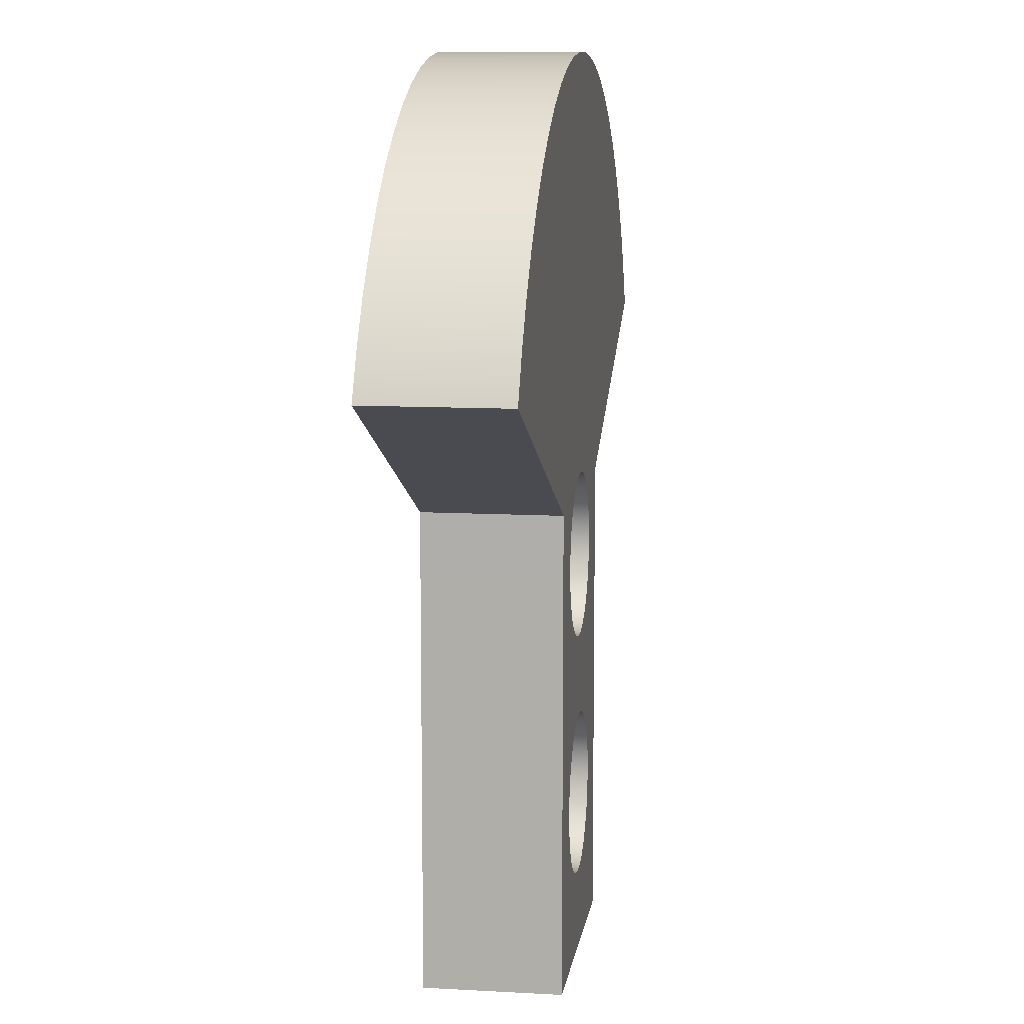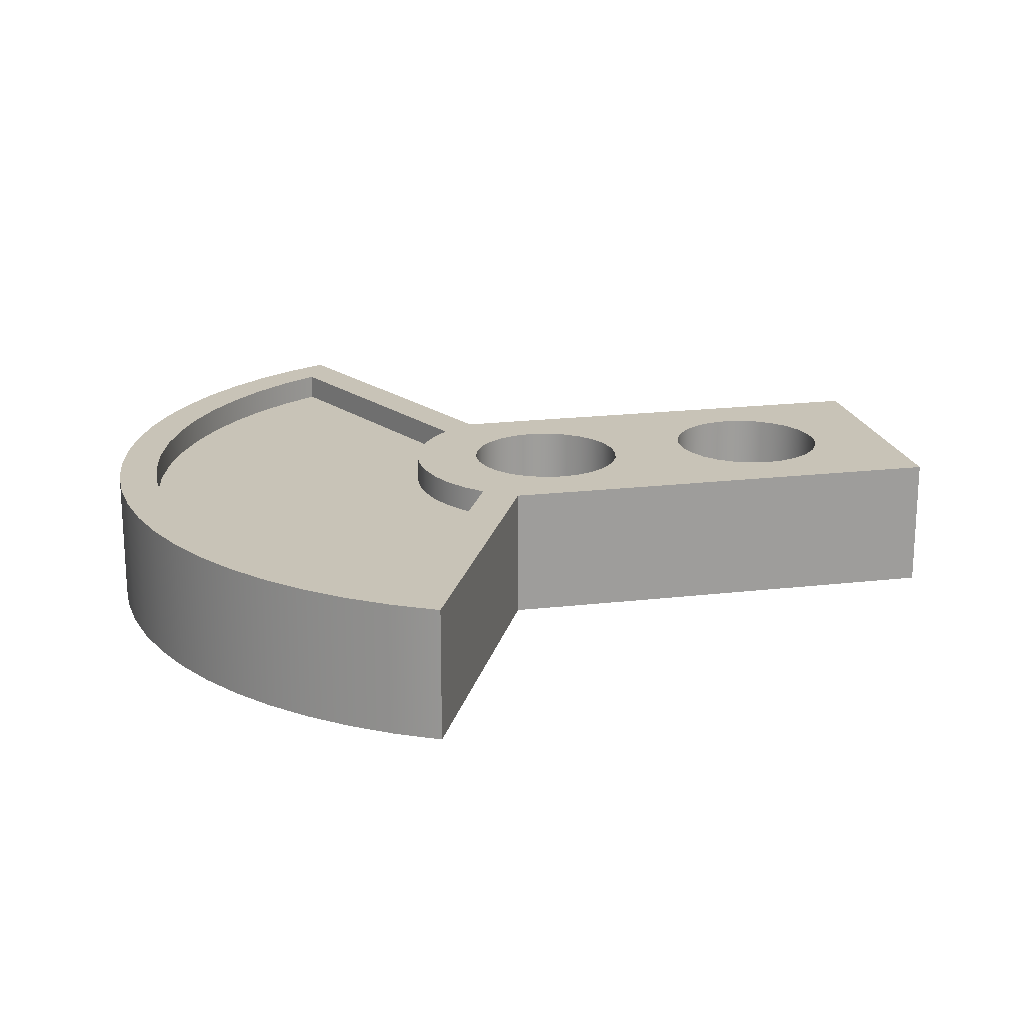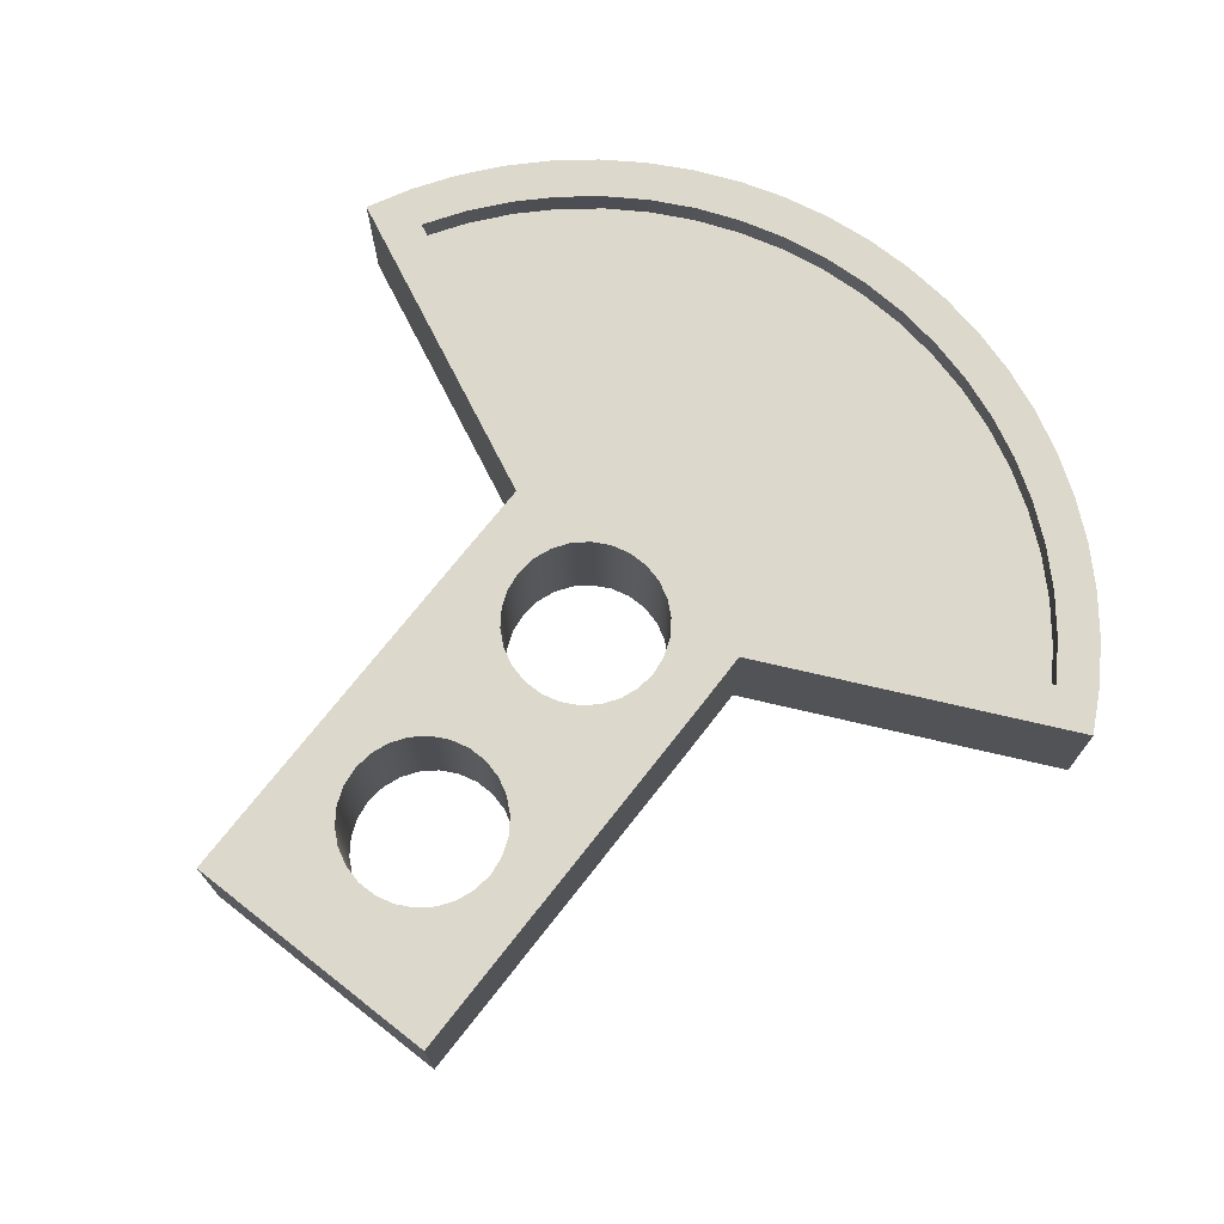
<metadata>
{"format":"obj","ext":"obj","renderer":"f3d","projection":"perspective","resolution":1024,"background":"white","views":[{"elev":10.4,"azim":-81.9,"up":"+Z"},{"elev":19.6,"azim":77.7,"up":"+Y"},{"elev":72.7,"azim":-141.9,"up":"+Y"}]}
</metadata>
<code>
v 2.852 1 1.661
v 0.8324 1 0.7191
v 0.8324 0.8 0.7191
v 2.852 0.8 1.661
v 0.8324 1 0.7191
v 0.6973 1 0.8508
v 0.5417 1 0.9574
v 0.3703 1 1.036
v 0.1879 1 1.084
v 0 1 1.1
v -0.1879 1 1.084
v -0.3703 1 1.036
v -0.5417 1 0.9574
v -0.6973 1 0.8508
v -0.8324 1 0.7191
v -0.8324 0.8 0.7191
v -0.6973 0.8 0.8508
v -0.5417 0.8 0.9574
v -0.3703 0.8 1.036
v -0.1879 0.8 1.084
v 0 0.8 1.1
v 0.1879 0.8 1.084
v 0.3703 0.8 1.036
v 0.5417 0.8 0.9574
v 0.6973 0.8 0.8508
v 0.8324 0.8 0.7191
v -0.8324 1 0.7191
v -2.852 1 1.661
v -2.852 0.8 1.661
v -0.8324 0.8 0.7191
v -2.852 1 1.661
v -2.663 1 1.949
v -2.446 1 2.216
v -2.202 1 2.458
v -1.934 1 2.674
v -1.645 1 2.861
v -1.338 1 3.017
v -1.016 1 3.14
v -0.6837 1 3.228
v -0.3437 1 3.282
v 2.22e-16 1 3.3
v 0.3437 1 3.282
v 0.6837 1 3.228
v 1.016 1 3.14
v 1.338 1 3.017
v 1.645 1 2.861
v 1.934 1 2.674
v 2.202 1 2.458
v 2.446 1 2.216
v 2.663 1 1.949
v 2.852 1 1.661
v 2.852 0.8 1.661
v 2.663 0.8 1.949
v 2.446 0.8 2.216
v 2.202 0.8 2.458
v 1.934 0.8 2.674
v 1.645 0.8 2.861
v 1.338 0.8 3.017
v 1.016 0.8 3.14
v 0.6837 0.8 3.228
v 0.3437 0.8 3.282
v 2.22e-16 0.8 3.3
v -0.3437 0.8 3.282
v -0.6837 0.8 3.228
v -1.016 0.8 3.14
v -1.338 0.8 3.017
v -1.645 0.8 2.861
v -1.934 0.8 2.674
v -2.202 0.8 2.458
v -2.446 0.8 2.216
v -2.663 0.8 1.949
v -2.852 0.8 1.661
v -2.852 0.8 1.661
v -2.663 0.8 1.949
v -2.446 0.8 2.216
v -2.202 0.8 2.458
v -1.934 0.8 2.674
v -1.645 0.8 2.861
v -1.338 0.8 3.017
v -1.016 0.8 3.14
v -0.6837 0.8 3.228
v -0.3437 0.8 3.282
v 2.22e-16 0.8 3.3
v 0.3437 0.8 3.282
v 0.6837 0.8 3.228
v 1.016 0.8 3.14
v 1.338 0.8 3.017
v 1.645 0.8 2.861
v 1.934 0.8 2.674
v 2.202 0.8 2.458
v 2.446 0.8 2.216
v 2.663 0.8 1.949
v 2.852 0.8 1.661
v 0.8324 0.8 0.7191
v 0.6973 0.8 0.8508
v 0.5417 0.8 0.9574
v 0.3703 0.8 1.036
v 0.1879 0.8 1.084
v 0 0.8 1.1
v -0.1879 0.8 1.084
v -0.3703 0.8 1.036
v -0.5417 0.8 0.9574
v -0.6973 0.8 0.8508
v -0.8324 0.8 0.7191
v -0.6 1 0
v -0.5826 1 0.1436
v -0.5313 1 0.2788
v -0.4491 1 0.3979
v -0.3408 1 0.4938
v -0.2128 1 0.561
v -0.07232 1 0.5956
v 0.07232 1 0.5956
v 0.2128 1 0.561
v 0.3408 1 0.4938
v 0.4491 1 0.3979
v 0.5313 1 0.2788
v 0.5826 1 0.1436
v 0.6 1 0
v 0.5826 1 -0.1436
v 0.5313 1 -0.2788
v 0.4491 1 -0.3979
v 0.3408 1 -0.4938
v 0.2128 1 -0.561
v 0.07232 1 -0.5956
v -0.07232 1 -0.5956
v -0.2128 1 -0.561
v -0.3408 1 -0.4938
v -0.4491 1 -0.3979
v -0.5313 1 -0.2788
v -0.5826 1 -0.1436
v -0.6 0 7.348e-17
v -0.5826 0 -0.1436
v -0.5313 0 -0.2788
v -0.4491 0 -0.3979
v -0.3408 0 -0.4938
v -0.2128 0 -0.561
v -0.07232 0 -0.5956
v 0.07232 0 -0.5956
v 0.2128 0 -0.561
v 0.3408 0 -0.4938
v 0.4491 0 -0.3979
v 0.5313 0 -0.2788
v 0.5826 0 -0.1436
v 0.6 0 0
v 0.5826 0 0.1436
v 0.5313 0 0.2788
v 0.4491 0 0.3979
v 0.3408 0 0.4938
v 0.2128 0 0.561
v 0.07232 0 0.5956
v -0.07232 0 0.5956
v -0.2128 0 0.561
v -0.3408 0 0.4938
v -0.4491 0 0.3979
v -0.5313 0 0.2788
v -0.5826 0 0.1436
v -0.6 1 0
v -0.6 0 7.348e-17
v -0.6 1 -1.8
v -0.5826 1 -1.656
v -0.5313 1 -1.521
v -0.4491 1 -1.402
v -0.3408 1 -1.306
v -0.2128 1 -1.239
v -0.07232 1 -1.204
v 0.07232 1 -1.204
v 0.2128 1 -1.239
v 0.3408 1 -1.306
v 0.4491 1 -1.402
v 0.5313 1 -1.521
v 0.5826 1 -1.656
v 0.6 1 -1.8
v 0.5826 1 -1.944
v 0.5313 1 -2.079
v 0.4491 1 -2.198
v 0.3408 1 -2.294
v 0.2128 1 -2.361
v 0.07232 1 -2.396
v -0.07232 1 -2.396
v -0.2128 1 -2.361
v -0.3408 1 -2.294
v -0.4491 1 -2.198
v -0.5313 1 -2.079
v -0.5826 1 -1.944
v -0.6 0 -1.8
v -0.5826 0 -1.944
v -0.5313 0 -2.079
v -0.4491 0 -2.198
v -0.3408 0 -2.294
v -0.2128 0 -2.361
v -0.07232 0 -2.396
v 0.07232 0 -2.396
v 0.2128 0 -2.361
v 0.3408 0 -2.294
v 0.4491 0 -2.198
v 0.5313 0 -2.079
v 0.5826 0 -1.944
v 0.6 0 -1.8
v 0.5826 0 -1.656
v 0.5313 0 -1.521
v 0.4491 0 -1.402
v 0.3408 0 -1.306
v 0.2128 0 -1.239
v 0.07232 0 -1.204
v -0.07232 0 -1.204
v -0.2128 0 -1.239
v -0.3408 0 -1.306
v -0.4491 0 -1.402
v -0.5313 0 -1.521
v -0.5826 0 -1.656
v -0.6 1 -1.8
v -0.6 0 -1.8
v 0.9969 0 0.4649
v 1 0 0
v 1 1 0
v 0.9969 1 0.4649
v 3.263 0 1.521
v 0.9969 0 0.4649
v 0.9969 1 0.4649
v 3.263 1 1.521
v -3.263 0 1.521
v -3.097 0 1.835
v -2.901 0 2.131
v -2.677 0 2.407
v -2.427 0 2.659
v -2.153 0 2.885
v -1.859 0 3.083
v -1.546 0 3.251
v -1.218 0 3.388
v -0.8789 0 3.491
v -0.5308 0 3.561
v -0.1775 0 3.596
v 0.1775 0 3.596
v 0.5308 0 3.561
v 0.8789 0 3.491
v 1.218 0 3.388
v 1.546 0 3.251
v 1.859 0 3.083
v 2.153 0 2.885
v 2.427 0 2.659
v 2.677 0 2.407
v 2.901 0 2.131
v 3.097 0 1.835
v 3.263 0 1.521
v 3.263 1 1.521
v 3.097 1 1.835
v 2.901 1 2.131
v 2.677 1 2.407
v 2.427 1 2.659
v 2.153 1 2.885
v 1.859 1 3.083
v 1.546 1 3.251
v 1.218 1 3.388
v 0.8789 1 3.491
v 0.5308 1 3.561
v 0.1775 1 3.596
v -0.1775 1 3.596
v -0.5308 1 3.561
v -0.8789 1 3.491
v -1.218 1 3.388
v -1.546 1 3.251
v -1.859 1 3.083
v -2.153 1 2.885
v -2.427 1 2.659
v -2.677 1 2.407
v -2.901 1 2.131
v -3.097 1 1.835
v -3.263 1 1.521
v -0.9969 0 0.4649
v -3.263 0 1.521
v -3.263 1 1.521
v -0.9969 1 0.4649
v -1 0 0
v -0.9969 0 0.4649
v -0.9969 1 0.4649
v -1 1 0
v -1 0 -3
v -1 0 0
v -1 1 0
v -1 1 -3
v 1 0 -3
v -1 0 -3
v -1 1 -3
v 1 1 -3
v 1 0 0
v 1 0 -3
v 1 1 -3
v 1 1 0
v 0.8324 1 0.7191
v 2.852 1 1.661
v 2.663 1 1.949
v 2.446 1 2.216
v 2.202 1 2.458
v 1.934 1 2.674
v 1.645 1 2.861
v 1.338 1 3.017
v 1.016 1 3.14
v 0.6837 1 3.228
v 0.3437 1 3.282
v 2.22e-16 1 3.3
v -0.3437 1 3.282
v -0.6837 1 3.228
v -1.016 1 3.14
v -1.338 1 3.017
v -1.645 1 2.861
v -1.934 1 2.674
v -2.202 1 2.458
v -2.446 1 2.216
v -2.663 1 1.949
v -2.852 1 1.661
v -0.8324 1 0.7191
v -0.6973 1 0.8508
v -0.5417 1 0.9574
v -0.3703 1 1.036
v -0.1879 1 1.084
v 0 1 1.1
v 0.1879 1 1.084
v 0.3703 1 1.036
v 0.5417 1 0.9574
v 0.6973 1 0.8508
v -0.6 1 -1.8
v -0.5826 1 -1.944
v -0.5313 1 -2.079
v -0.4491 1 -2.198
v -0.3408 1 -2.294
v -0.2128 1 -2.361
v -0.07232 1 -2.396
v 0.07232 1 -2.396
v 0.2128 1 -2.361
v 0.3408 1 -2.294
v 0.4491 1 -2.198
v 0.5313 1 -2.079
v 0.5826 1 -1.944
v 0.6 1 -1.8
v 0.5826 1 -1.656
v 0.5313 1 -1.521
v 0.4491 1 -1.402
v 0.3408 1 -1.306
v 0.2128 1 -1.239
v 0.07232 1 -1.204
v -0.07232 1 -1.204
v -0.2128 1 -1.239
v -0.3408 1 -1.306
v -0.4491 1 -1.402
v -0.5313 1 -1.521
v -0.5826 1 -1.656
v -0.6 1 0
v -0.5826 1 -0.1436
v -0.5313 1 -0.2788
v -0.4491 1 -0.3979
v -0.3408 1 -0.4938
v -0.2128 1 -0.561
v -0.07232 1 -0.5956
v 0.07232 1 -0.5956
v 0.2128 1 -0.561
v 0.3408 1 -0.4938
v 0.4491 1 -0.3979
v 0.5313 1 -0.2788
v 0.5826 1 -0.1436
v 0.6 1 0
v 0.5826 1 0.1436
v 0.5313 1 0.2788
v 0.4491 1 0.3979
v 0.3408 1 0.4938
v 0.2128 1 0.561
v 0.07232 1 0.5956
v -0.07232 1 0.5956
v -0.2128 1 0.561
v -0.3408 1 0.4938
v -0.4491 1 0.3979
v -0.5313 1 0.2788
v -0.5826 1 0.1436
v 1 1 0
v 1 1 -3
v -1 1 -3
v -1 1 0
v -0.9969 1 0.4649
v -3.263 1 1.521
v -3.097 1 1.835
v -2.901 1 2.131
v -2.677 1 2.407
v -2.427 1 2.659
v -2.153 1 2.885
v -1.859 1 3.083
v -1.546 1 3.251
v -1.218 1 3.388
v -0.8789 1 3.491
v -0.5308 1 3.561
v -0.1775 1 3.596
v 0.1775 1 3.596
v 0.5308 1 3.561
v 0.8789 1 3.491
v 1.218 1 3.388
v 1.546 1 3.251
v 1.859 1 3.083
v 2.153 1 2.885
v 2.427 1 2.659
v 2.677 1 2.407
v 2.901 1 2.131
v 3.097 1 1.835
v 3.263 1 1.521
v 0.9969 1 0.4649
v -0.6 0 -1.8
v -0.5826 0 -1.656
v -0.5313 0 -1.521
v -0.4491 0 -1.402
v -0.3408 0 -1.306
v -0.2128 0 -1.239
v -0.07232 0 -1.204
v 0.07232 0 -1.204
v 0.2128 0 -1.239
v 0.3408 0 -1.306
v 0.4491 0 -1.402
v 0.5313 0 -1.521
v 0.5826 0 -1.656
v 0.6 0 -1.8
v 0.5826 0 -1.944
v 0.5313 0 -2.079
v 0.4491 0 -2.198
v 0.3408 0 -2.294
v 0.2128 0 -2.361
v 0.07232 0 -2.396
v -0.07232 0 -2.396
v -0.2128 0 -2.361
v -0.3408 0 -2.294
v -0.4491 0 -2.198
v -0.5313 0 -2.079
v -0.5826 0 -1.944
v -0.6 0 7.348e-17
v -0.5826 0 0.1436
v -0.5313 0 0.2788
v -0.4491 0 0.3979
v -0.3408 0 0.4938
v -0.2128 0 0.561
v -0.07232 0 0.5956
v 0.07232 0 0.5956
v 0.2128 0 0.561
v 0.3408 0 0.4938
v 0.4491 0 0.3979
v 0.5313 0 0.2788
v 0.5826 0 0.1436
v 0.6 0 0
v 0.5826 0 -0.1436
v 0.5313 0 -0.2788
v 0.4491 0 -0.3979
v 0.3408 0 -0.4938
v 0.2128 0 -0.561
v 0.07232 0 -0.5956
v -0.07232 0 -0.5956
v -0.2128 0 -0.561
v -0.3408 0 -0.4938
v -0.4491 0 -0.3979
v -0.5313 0 -0.2788
v -0.5826 0 -0.1436
v 1 0 -3
v 1 0 0
v 0.9969 0 0.4649
v 3.263 0 1.521
v 3.097 0 1.835
v 2.901 0 2.131
v 2.677 0 2.407
v 2.427 0 2.659
v 2.153 0 2.885
v 1.859 0 3.083
v 1.546 0 3.251
v 1.218 0 3.388
v 0.8789 0 3.491
v 0.5308 0 3.561
v 0.1775 0 3.596
v -0.1775 0 3.596
v -0.5308 0 3.561
v -0.8789 0 3.491
v -1.218 0 3.388
v -1.546 0 3.251
v -1.859 0 3.083
v -2.153 0 2.885
v -2.427 0 2.659
v -2.677 0 2.407
v -2.901 0 2.131
v -3.097 0 1.835
v -3.263 0 1.521
v -0.9969 0 0.4649
v -1 0 0
v -1 0 -3
g a78ea70a-e2cd-11ea-a4b4-54bf646e7e1f
f 1 2 4
f 4 2 3
g a7a9c9d2-e2cd-11ea-93a6-54bf646e7e1f
f 26 5 25
f 25 5 6
f 25 6 24
f 24 6 7
f 24 7 23
f 23 7 8
f 23 8 22
f 22 8 9
f 22 9 21
f 21 9 10
f 21 10 20
f 20 10 11
f 20 11 19
f 19 11 12
f 19 12 18
f 18 12 13
f 18 13 17
f 17 13 14
f 17 14 16
f 16 14 15
g a7b475c6-e2cd-11ea-84da-54bf646e7e1f
f 27 28 30
f 30 28 29
g a7bed3ba-e2cd-11ea-90a0-54bf646e7e1f
f 72 31 71
f 71 31 32
f 71 32 70
f 70 32 33
f 70 33 69
f 69 33 34
f 69 34 68
f 68 34 35
f 68 35 67
f 67 35 36
f 67 36 66
f 66 36 37
f 66 37 65
f 65 37 38
f 65 38 64
f 64 38 39
f 64 39 63
f 63 39 40
f 63 40 62
f 62 40 41
f 62 41 61
f 61 41 42
f 61 42 60
f 60 42 43
f 60 43 59
f 59 43 44
f 59 44 58
f 58 44 45
f 58 45 57
f 57 45 46
f 57 46 56
f 56 46 47
f 56 47 55
f 55 47 48
f 55 48 54
f 54 48 49
f 54 49 53
f 53 49 50
f 53 50 52
f 52 50 51
g a7c84758-e2cd-11ea-8087-54bf646e7e1f
f 74 101 73
f 73 101 102
f 73 102 103
f 101 74 100
f 100 74 75
f 100 75 76
f 100 76 99
f 99 76 77
f 99 77 89
f 89 77 88
f 88 77 78
f 88 78 87
f 87 78 79
f 87 79 86
f 86 79 80
f 86 80 85
f 85 80 81
f 85 81 84
f 84 81 82
f 84 82 83
f 89 90 99
f 99 90 98
f 98 90 91
f 98 91 92
f 98 92 97
f 97 92 93
f 97 93 96
f 96 93 95
f 95 93 94
f 103 104 73
g a5620d7e-e2cd-11ea-9358-54bf646e7e1f
f 106 156 105
f 105 156 158
f 157 131 130
f 130 131 132
f 130 132 129
f 129 132 133
f 129 133 128
f 128 133 134
f 128 134 127
f 127 134 135
f 127 135 126
f 126 135 136
f 126 136 125
f 125 136 137
f 125 137 124
f 124 137 138
f 124 138 123
f 123 138 139
f 123 139 122
f 122 139 140
f 122 140 121
f 121 140 141
f 121 141 120
f 120 141 142
f 120 142 119
f 119 142 143
f 119 143 118
f 118 143 144
f 118 144 117
f 117 144 145
f 117 145 116
f 116 145 146
f 116 146 115
f 115 146 147
f 115 147 114
f 114 147 148
f 114 148 113
f 113 148 149
f 113 149 112
f 112 149 150
f 112 150 111
f 111 150 151
f 111 151 110
f 110 151 152
f 110 152 109
f 109 152 153
f 109 153 108
f 108 153 154
f 108 154 107
f 107 154 155
f 107 155 106
f 106 155 156
g a56abe1e-e2cd-11ea-93ee-54bf646e7e1f
f 160 210 159
f 159 210 212
f 211 185 184
f 184 185 186
f 184 186 183
f 183 186 187
f 183 187 182
f 182 187 188
f 182 188 181
f 181 188 189
f 181 189 180
f 180 189 190
f 180 190 179
f 179 190 191
f 179 191 178
f 178 191 192
f 178 192 177
f 177 192 193
f 177 193 176
f 176 193 194
f 176 194 175
f 175 194 195
f 175 195 174
f 174 195 196
f 174 196 173
f 173 196 197
f 173 197 172
f 172 197 198
f 172 198 171
f 171 198 199
f 171 199 170
f 170 199 200
f 170 200 169
f 169 200 201
f 169 201 168
f 168 201 202
f 168 202 167
f 167 202 203
f 167 203 166
f 166 203 204
f 166 204 165
f 165 204 205
f 165 205 164
f 164 205 206
f 164 206 163
f 163 206 207
f 163 207 162
f 162 207 208
f 162 208 161
f 161 208 209
f 161 209 160
f 160 209 210
g a573bcf6-e2cd-11ea-ab0f-54bf646e7e1f
f 213 214 216
f 216 214 215
g a57c9474-e2cd-11ea-b1d7-54bf646e7e1f
f 217 218 220
f 220 218 219
g a5867d36-e2cd-11ea-8f72-54bf646e7e1f
f 268 221 267
f 267 221 222
f 267 222 266
f 266 222 223
f 266 223 265
f 265 223 224
f 265 224 264
f 264 224 225
f 264 225 263
f 263 225 226
f 263 226 262
f 262 226 227
f 262 227 261
f 261 227 228
f 261 228 260
f 260 228 229
f 260 229 259
f 259 229 230
f 259 230 258
f 258 230 231
f 258 231 257
f 257 231 232
f 257 232 256
f 256 232 233
f 256 233 255
f 255 233 234
f 255 234 254
f 254 234 235
f 254 235 253
f 253 235 236
f 253 236 252
f 252 236 237
f 252 237 251
f 251 237 238
f 251 238 250
f 250 238 239
f 250 239 249
f 249 239 240
f 249 240 248
f 248 240 241
f 248 241 247
f 247 241 242
f 247 242 246
f 246 242 243
f 246 243 245
f 245 243 244
g a58f7bca-e2cd-11ea-86c1-54bf646e7e1f
f 269 270 272
f 272 270 271
g a598ef8c-e2cd-11ea-a4ab-54bf646e7e1f
f 273 274 276
f 276 274 275
g a5a2633a-e2cd-11ea-b747-54bf646e7e1f
f 277 278 280
f 280 278 279
g a5a8ca6e-e2cd-11ea-9d61-54bf646e7e1f
f 281 282 284
f 284 282 283
g a5af7f88-e2cd-11ea-acc1-54bf646e7e1f
f 285 286 288
f 288 286 287
g a5b65bc6-e2cd-11ea-a756-54bf646e7e1f
f 290 402 289
f 289 402 362
f 289 362 363
f 291 400 290
f 290 400 401
f 290 401 402
f 292 398 291
f 291 398 399
f 291 399 400
f 398 292 397
f 397 292 293
f 397 293 396
f 396 293 294
f 396 294 395
f 395 294 295
f 395 295 394
f 394 295 296
f 394 296 393
f 393 296 297
f 393 297 392
f 392 297 298
f 392 298 391
f 391 298 299
f 391 299 390
f 390 299 300
f 390 300 389
f 389 300 301
f 389 301 388
f 388 301 302
f 388 302 387
f 387 302 303
f 387 303 386
f 386 303 304
f 386 304 385
f 385 304 305
f 385 305 384
f 384 305 306
f 384 306 383
f 383 306 307
f 383 307 382
f 382 307 308
f 382 308 381
f 381 308 309
f 381 309 380
f 380 309 379
f 379 309 310
f 379 310 378
f 378 310 377
f 377 310 311
f 377 311 371
f 371 311 370
f 370 311 312
f 370 312 369
f 369 312 313
f 369 313 368
f 368 313 314
f 368 314 315
f 368 315 367
f 367 315 316
f 367 316 366
f 366 316 317
f 366 317 365
f 365 317 318
f 365 318 319
f 365 319 364
f 364 319 320
f 364 320 363
f 363 320 289
f 322 375 321
f 321 375 376
f 321 376 346
f 346 376 345
f 345 376 344
f 344 376 350
f 344 350 351
f 322 323 375
f 375 323 324
f 375 324 325
f 325 326 375
f 375 326 327
f 375 327 328
f 375 328 374
f 374 328 329
f 374 329 330
f 330 331 374
f 374 331 332
f 374 332 333
f 333 334 374
f 374 334 373
f 373 334 335
f 373 335 336
f 336 337 373
f 373 337 357
f 373 357 358
f 357 337 356
f 356 337 338
f 356 338 339
f 356 339 355
f 355 339 340
f 355 340 354
f 354 340 341
f 354 341 353
f 353 341 352
f 352 341 342
f 352 342 351
f 351 342 343
f 351 343 344
f 372 347 376
f 376 347 348
f 376 348 349
f 349 350 376
f 358 359 373
f 373 359 360
f 373 360 361
f 373 361 402
f 402 361 362
f 371 372 377
f 377 372 376
g a5bd5f0c-e2cd-11ea-8496-54bf646e7e1f
f 404 483 403
f 403 483 484
f 403 484 428
f 428 484 427
f 427 484 426
f 426 484 425
f 425 484 424
f 424 484 423
f 423 484 455
f 423 455 422
f 422 455 421
f 421 455 420
f 420 455 419
f 419 455 418
f 418 455 417
f 417 455 416
f 416 455 456
f 416 456 415
f 415 456 414
f 414 456 413
f 413 456 445
f 413 445 446
f 404 405 483
f 483 405 406
f 483 406 452
f 452 406 451
f 451 406 407
f 451 407 408
f 451 408 450
f 450 408 409
f 450 409 449
f 449 409 410
f 449 410 448
f 448 410 447
f 447 410 411
f 447 411 446
f 446 411 412
f 446 412 413
f 454 429 483
f 483 429 430
f 483 430 482
f 482 430 431
f 482 431 432
f 432 433 482
f 482 433 434
f 482 434 473
f 473 434 472
f 472 434 435
f 472 435 471
f 471 435 470
f 470 435 436
f 470 436 469
f 469 436 468
f 468 436 467
f 467 436 437
f 467 437 466
f 466 437 457
f 466 457 465
f 465 457 464
f 464 457 463
f 463 457 462
f 462 457 461
f 461 457 460
f 460 457 459
f 459 457 458
f 437 438 457
f 457 438 439
f 457 439 440
f 440 441 457
f 457 441 456
f 456 441 442
f 456 442 443
f 443 444 456
f 456 444 445
f 452 453 483
f 483 453 454
f 473 474 482
f 482 474 475
f 482 475 476
f 476 477 482
f 482 477 478
f 482 478 479
f 479 480 482
f 482 480 481

</code>
